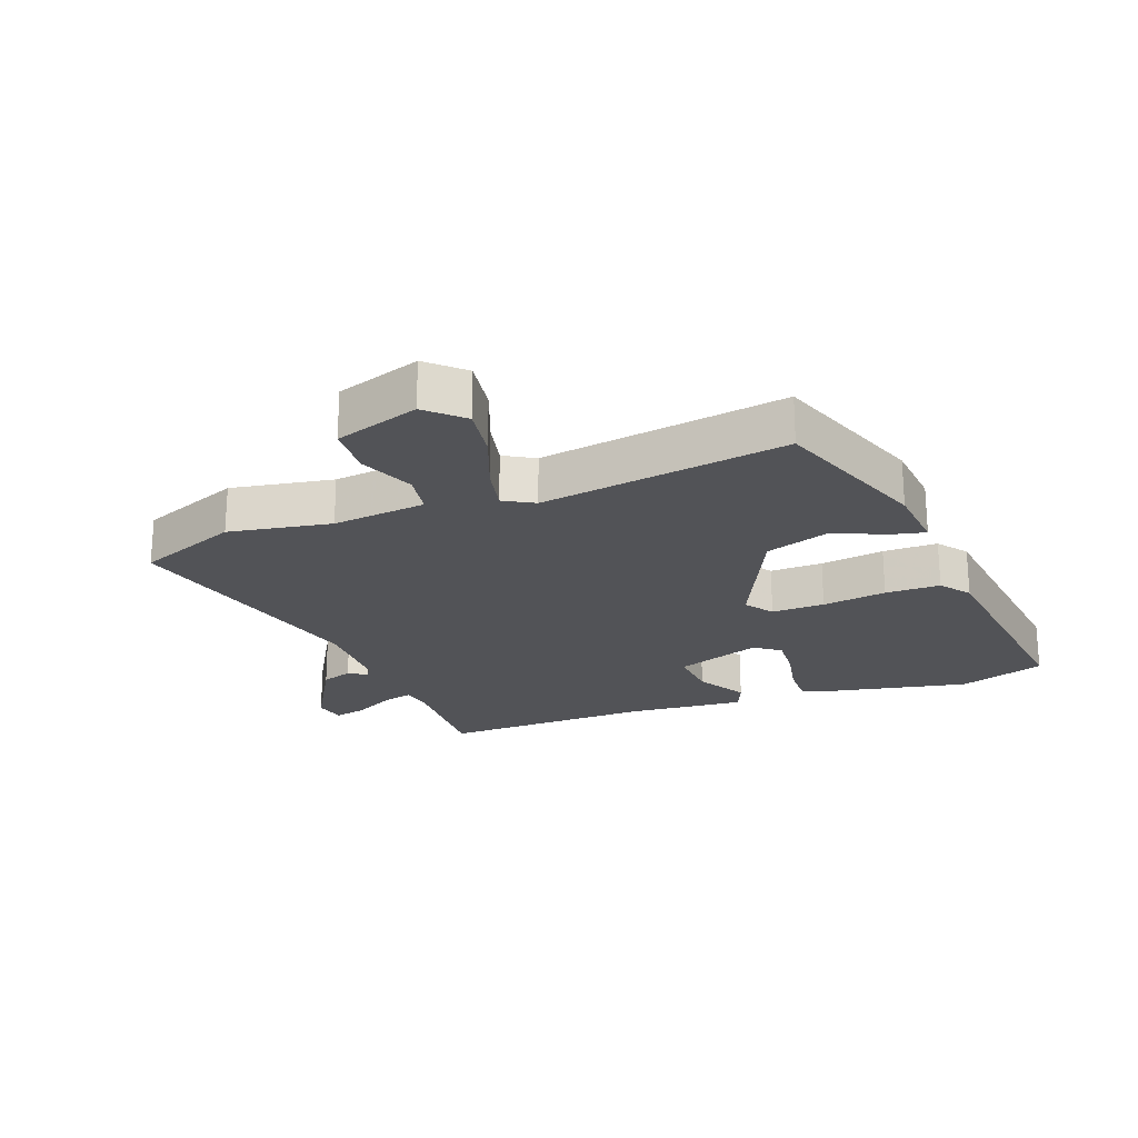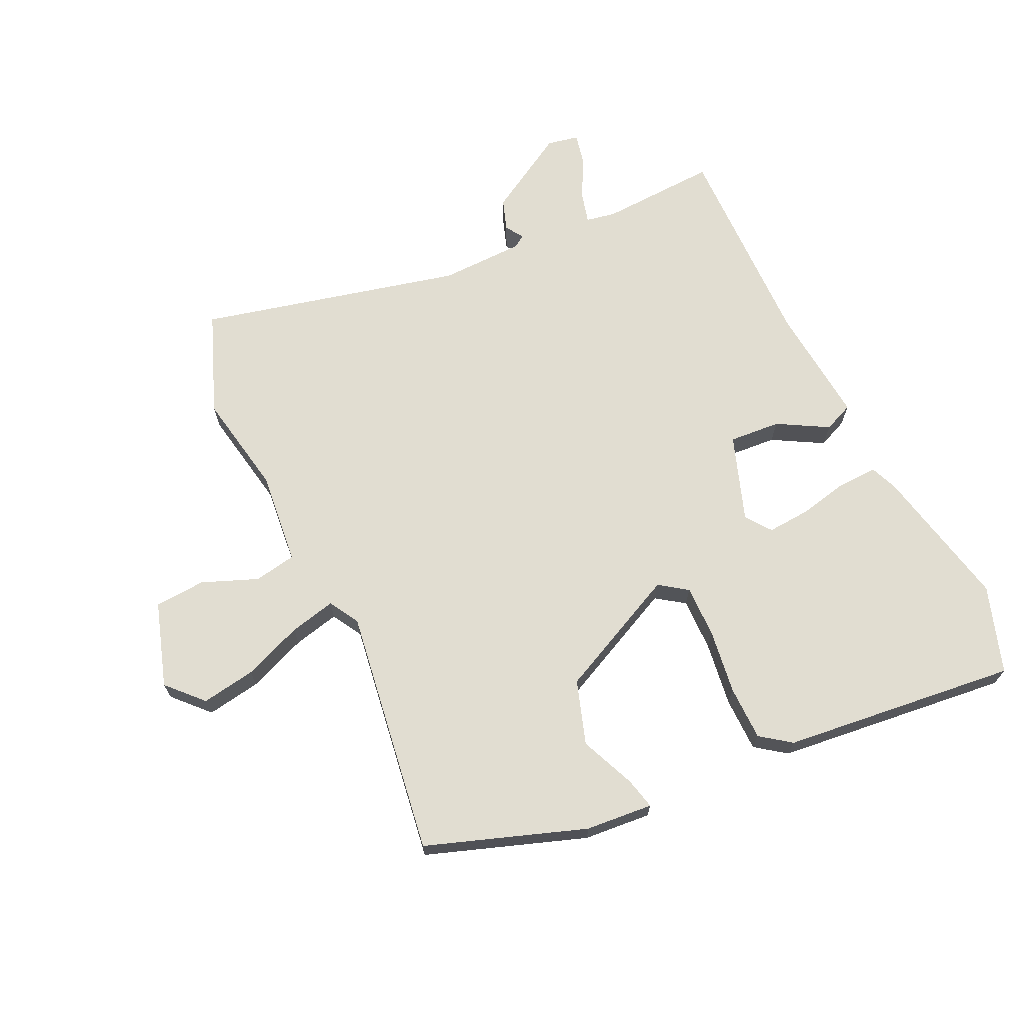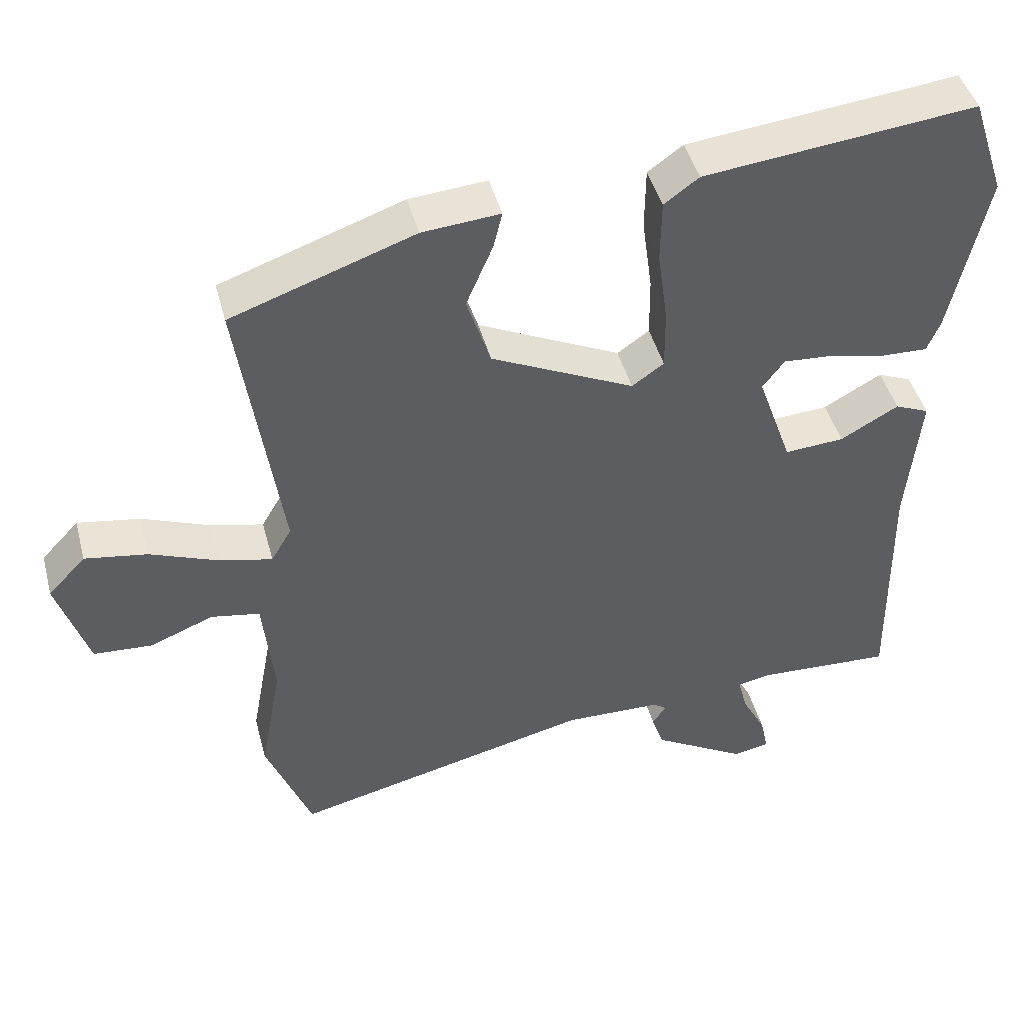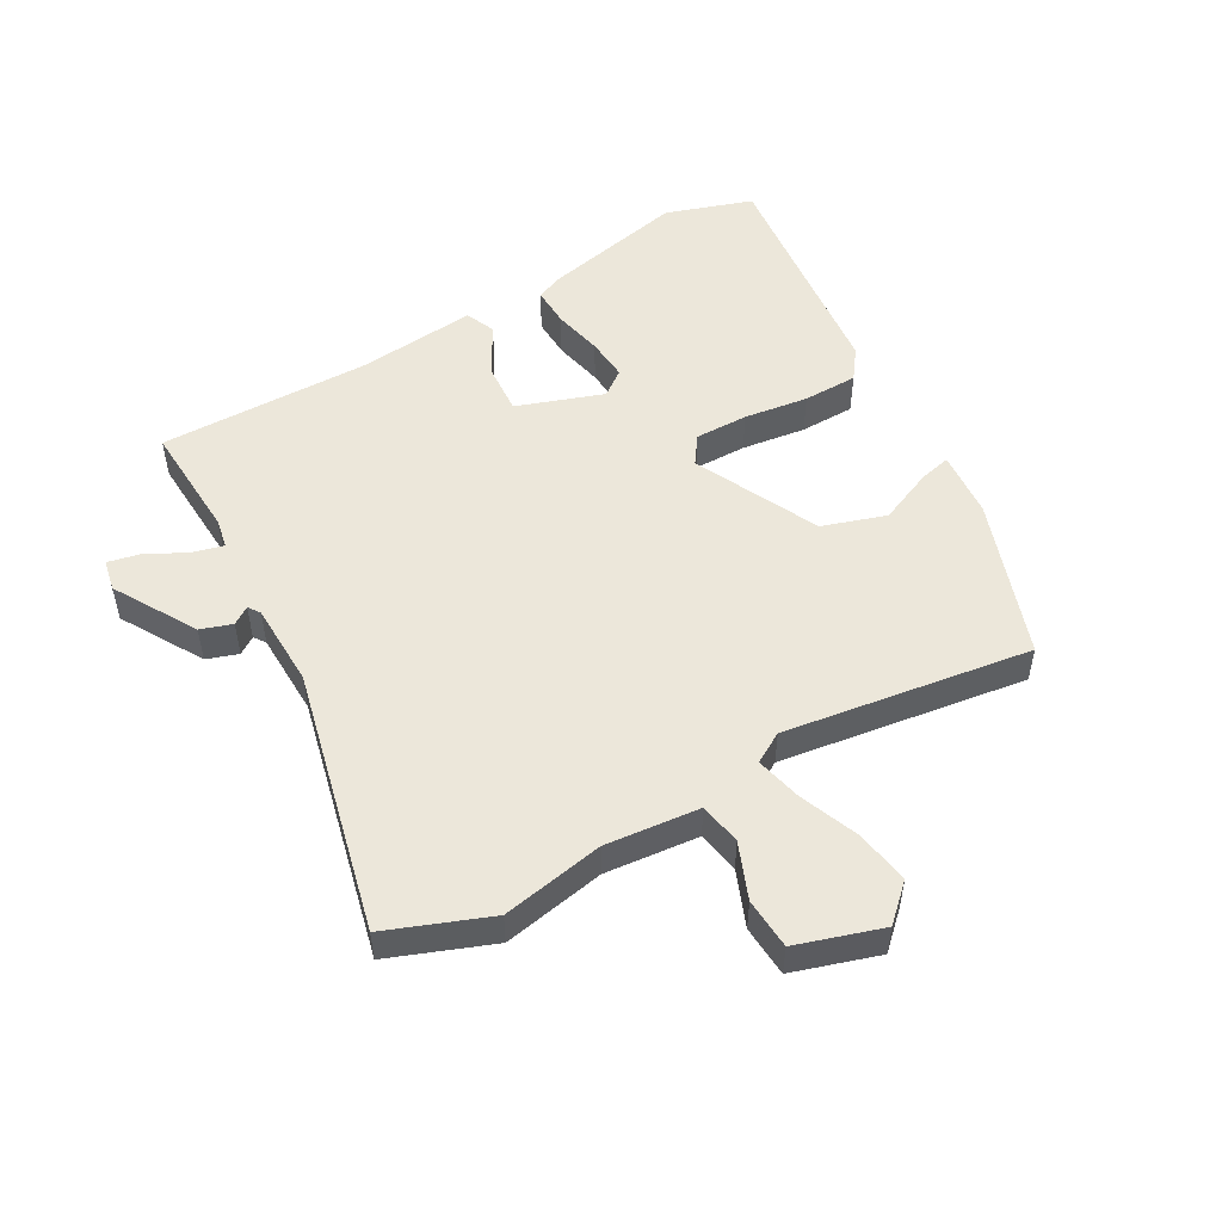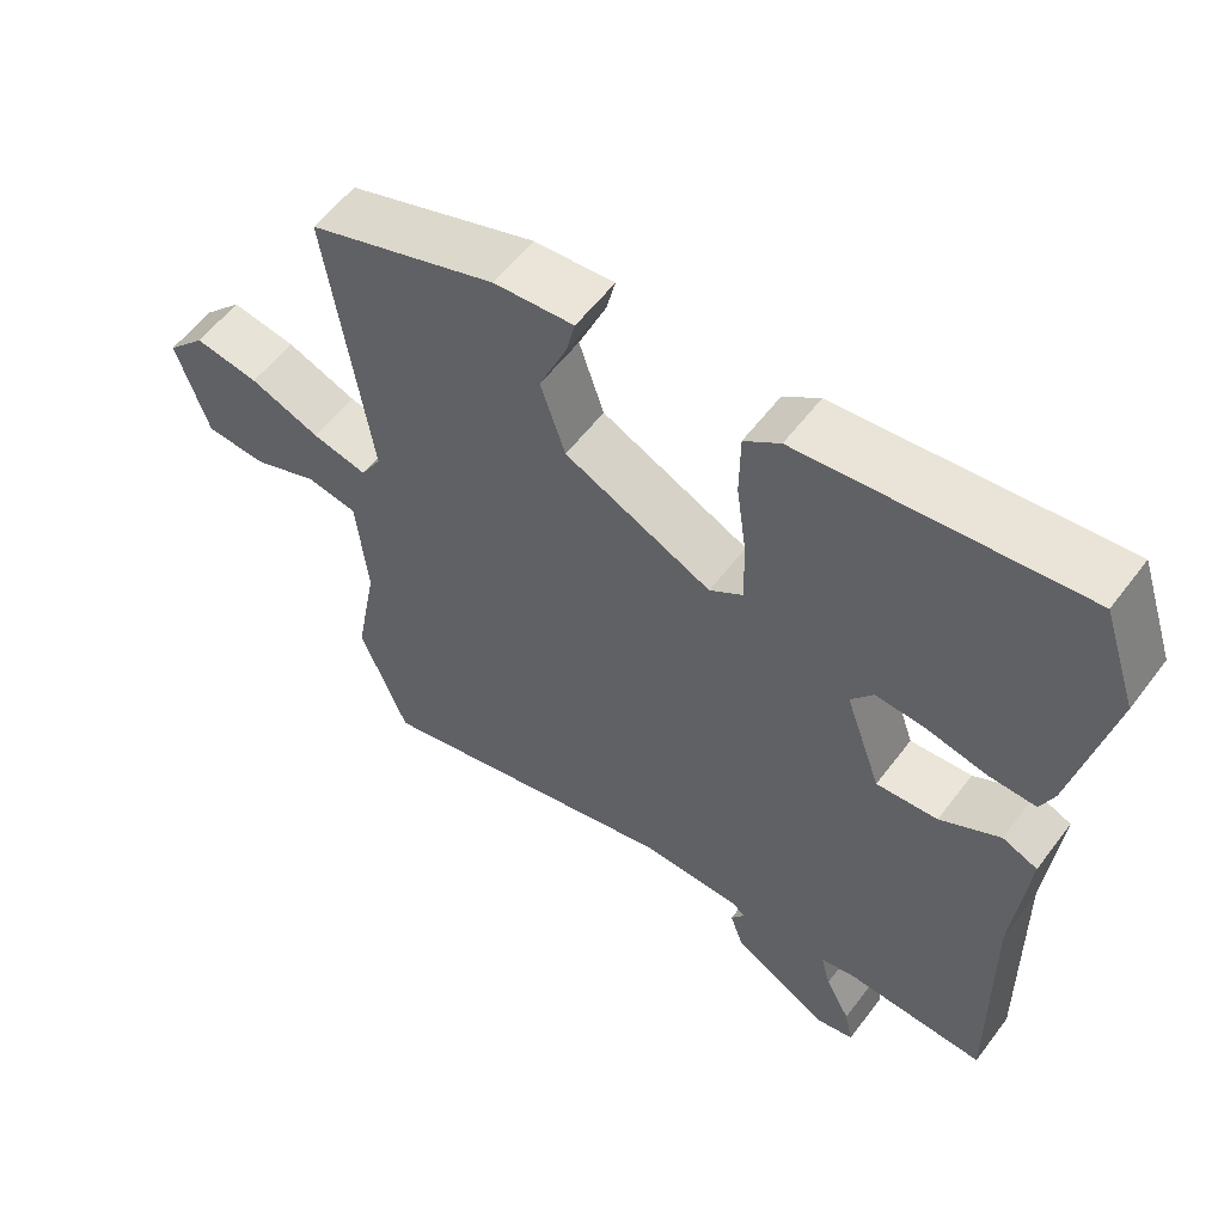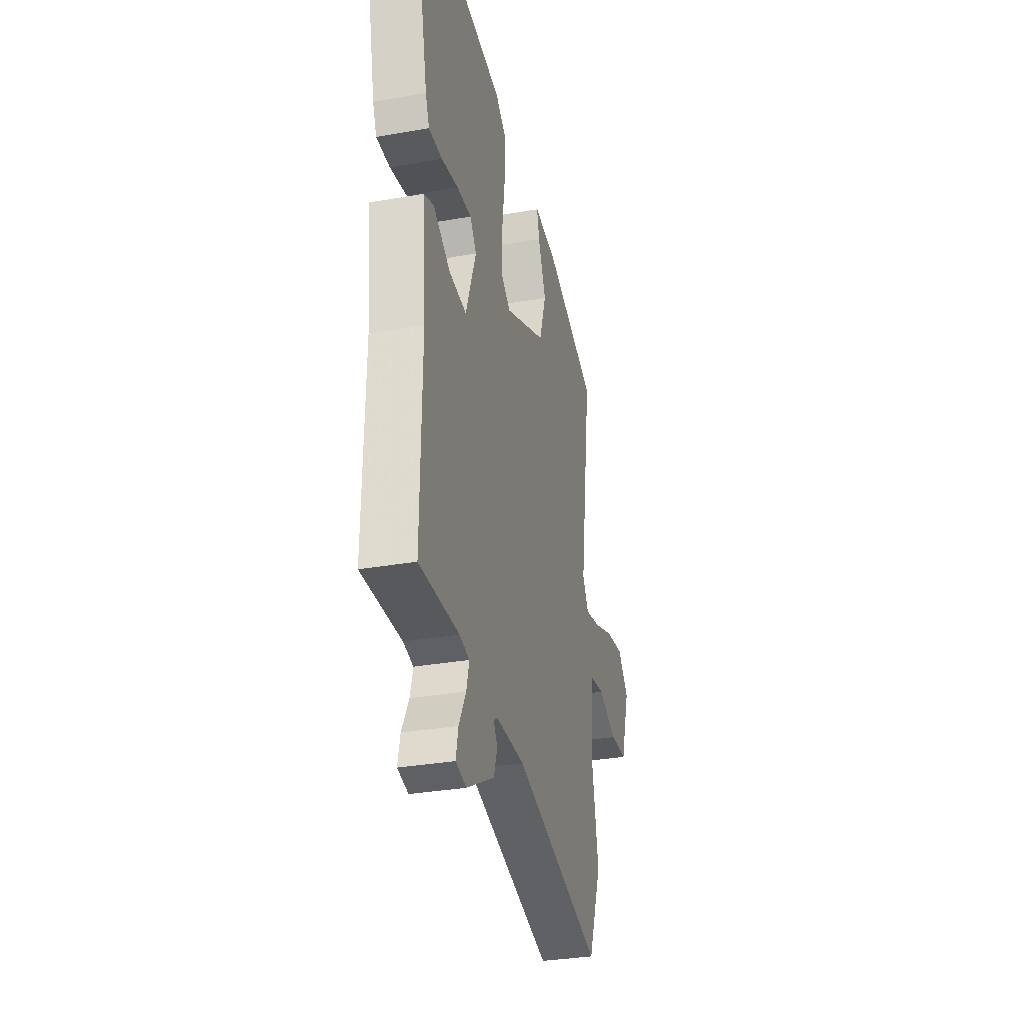
<metadata>
{"format":"obj","ext":"obj","renderer":"f3d","projection":"perspective","resolution":1024,"background":"white","views":[{"elev":-22.3,"azim":-68.8,"up":"+Y"},{"elev":68.7,"azim":-25.3,"up":"+Y"},{"elev":45.1,"azim":-14.7,"up":"+Z"},{"elev":51.6,"azim":-119.7,"up":"+Y"},{"elev":57.3,"azim":36.6,"up":"+Z"},{"elev":-32.7,"azim":103.7,"up":"+Z"}]}
</metadata>
<code>
v 0.483 0.07 0.551
v 0.529 0.07 0.413
v 0.48 0.07 0.186
v 0.462 0.07 0.142
v 0.399 0.07 0.144
v 0.32 0.07 0.161
v 0.252 0.07 0.166
v 0.222 0.07 0.126
v 0.27 0.07 -0.011
v 0.352 0.07 -0.005
v 0.432 0.07 0.04
v 0.479 0.07 0.02
v 0.461 0.07 -0.17
v 0.466 0.07 -0.507
v 0.28 0.07 -0.498
v 0.233 0.07 -0.507
v 0.246 0.07 -0.557
v 0.279 0.07 -0.62
v 0.29 0.07 -0.671
v 0.24 0.07 -0.681
v 0.11 0.07 -0.605
v 0.093 0.07 -0.555
v 0.112 0.07 -0.527
v 0.093 0.07 -0.514
v -0.041 0.07 -0.511
v -0.457 0.07 -0.611
v -0.52 0.07 -0.449
v -0.49 0.07 -0.287
v -0.505 0.07 -0.138
v -0.572 0.07 -0.126
v -0.66 0.07 -0.161
v -0.741 0.07 -0.156
v -0.784 0.07 -0.021
v -0.732 0.07 0.034
v -0.646 0.07 0.02
v -0.552 0.07 -0.017
v -0.479 0.07 -0.034
v -0.451 0.07 0.014
v -0.508 0.07 0.406
v -0.256 0.07 0.494
v -0.149 0.07 0.503
v -0.161 0.07 0.453
v -0.198 0.07 0.366
v -0.165 0.07 0.265
v 0.032 0.07 0.171
v 0.076 0.07 0.202
v 0.075 0.07 0.286
v 0.061 0.07 0.388
v 0.062 0.07 0.475
v 0.11 0.07 0.51
v 0.483 0 0.551
v 0.529 0 0.413
v 0.48 0 0.186
v 0.462 0 0.142
v 0.399 0 0.144
v 0.32 0 0.161
v 0.252 0 0.166
v 0.222 0 0.126
v 0.27 0 -0.011
v 0.352 0 -0.005
v 0.432 0 0.04
v 0.479 0 0.02
v 0.461 0 -0.17
v 0.466 0 -0.507
v 0.28 0 -0.498
v 0.233 0 -0.507
v 0.246 0 -0.557
v 0.279 0 -0.62
v 0.29 0 -0.671
v 0.24 0 -0.681
v 0.11 0 -0.605
v 0.093 0 -0.555
v 0.112 0 -0.527
v 0.093 0 -0.514
v -0.041 0 -0.511
v -0.457 0 -0.611
v -0.52 0 -0.449
v -0.49 0 -0.287
v -0.505 0 -0.138
v -0.572 0 -0.126
v -0.66 0 -0.161
v -0.741 0 -0.156
v -0.784 0 -0.021
v -0.732 0 0.034
v -0.646 0 0.02
v -0.552 0 -0.017
v -0.479 0 -0.034
v -0.451 0 0.014
v -0.508 0 0.406
v -0.256 0 0.494
v -0.149 0 0.503
v -0.161 0 0.453
v -0.198 0 0.366
v -0.165 0 0.265
v 0.032 0 0.171
v 0.076 0 0.202
v 0.075 0 0.286
v 0.061 0 0.388
v 0.062 0 0.475
v 0.11 0 0.51
f 47 48 49 50
f 46 47 50 1
f 40 41 42 43
f 38 39 40 43
f 37 38 43 44
f 33 34 35 36
f 33 36 37
f 30 31 32 33
f 29 30 33 37
f 28 29 37 44
f 25 26 27 28
f 24 25 28 44
f 20 21 22 23
f 18 19 20 23
f 17 18 23 24
f 16 17 24 44
f 13 14 15
f 10 11 12 13
f 9 10 13 15
f 8 9 15 16
f 3 4 5 6
f 3 6 7
f 46 1 2 3
f 45 46 3 7
f 16 44 45
f 8 16 45
f 7 8 45
f 100 99 98 97
f 51 100 97 96
f 93 92 91 90
f 93 90 89 88
f 94 93 88 87
f 86 85 84 83
f 87 86 83
f 83 82 81 80
f 87 83 80 79
f 94 87 79 78
f 78 77 76 75
f 94 78 75 74
f 73 72 71 70
f 73 70 69 68
f 74 73 68 67
f 94 74 67 66
f 65 64 63
f 63 62 61 60
f 65 63 60 59
f 66 65 59 58
f 56 55 54 53
f 57 56 53
f 53 52 51 96
f 57 53 96 95
f 95 94 66
f 95 66 58
f 95 58 57
f 1 51 52 2
f 2 52 53 3
f 3 53 54 4
f 4 54 55 5
f 5 55 56 6
f 6 56 57 7
f 7 57 58 8
f 8 58 59 9
f 9 59 60 10
f 10 60 61 11
f 11 61 62 12
f 12 62 63 13
f 13 63 64 14
f 14 64 65 15
f 15 65 66 16
f 16 66 67 17
f 17 67 68 18
f 18 68 69 19
f 19 69 70 20
f 20 70 71 21
f 21 71 72 22
f 22 72 73 23
f 23 73 74 24
f 24 74 75 25
f 25 75 76 26
f 26 76 77 27
f 27 77 78 28
f 28 78 79 29
f 29 79 80 30
f 30 80 81 31
f 31 81 82 32
f 32 82 83 33
f 33 83 84 34
f 34 84 85 35
f 35 85 86 36
f 36 86 87 37
f 37 87 88 38
f 38 88 89 39
f 39 89 90 40
f 40 90 91 41
f 41 91 92 42
f 42 92 93 43
f 43 93 94 44
f 44 94 95 45
f 45 95 96 46
f 46 96 97 47
f 47 97 98 48
f 48 98 99 49
f 49 99 100 50
f 50 100 51 1

</code>
